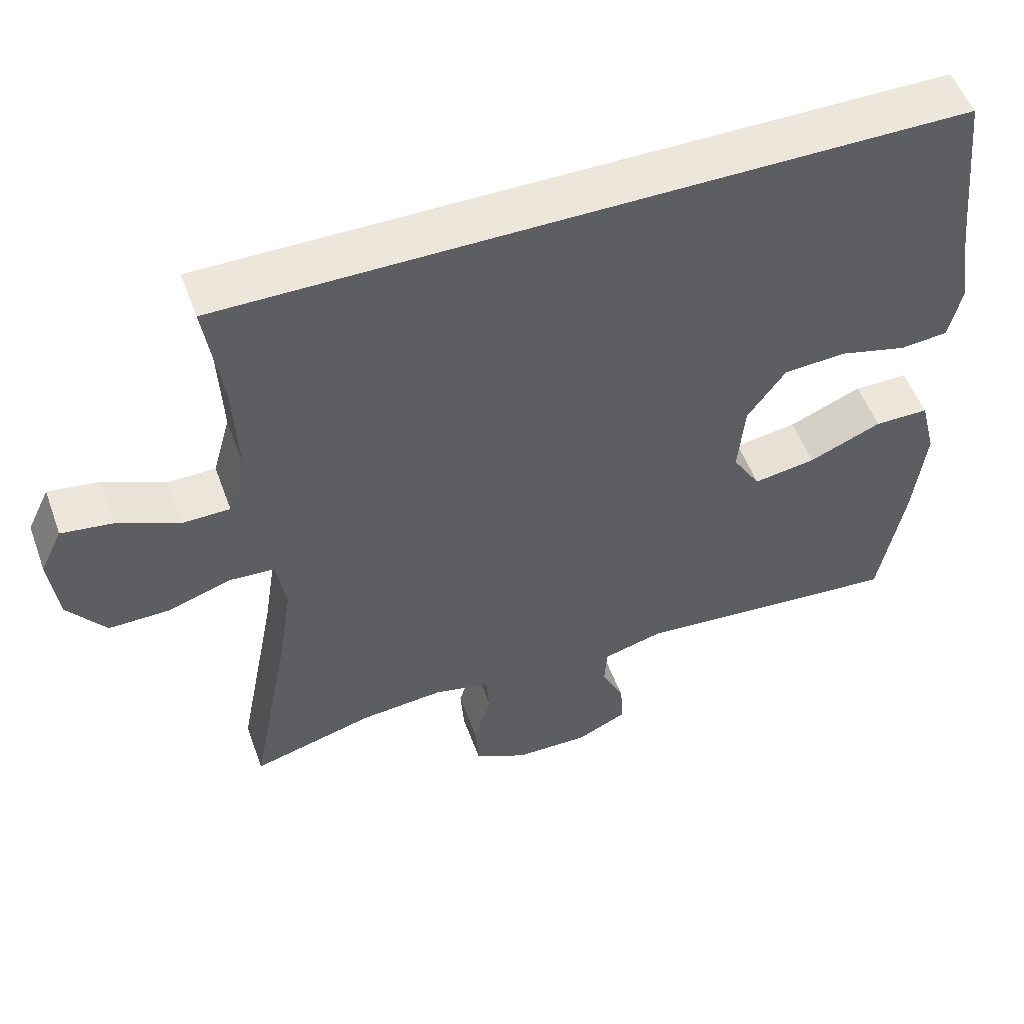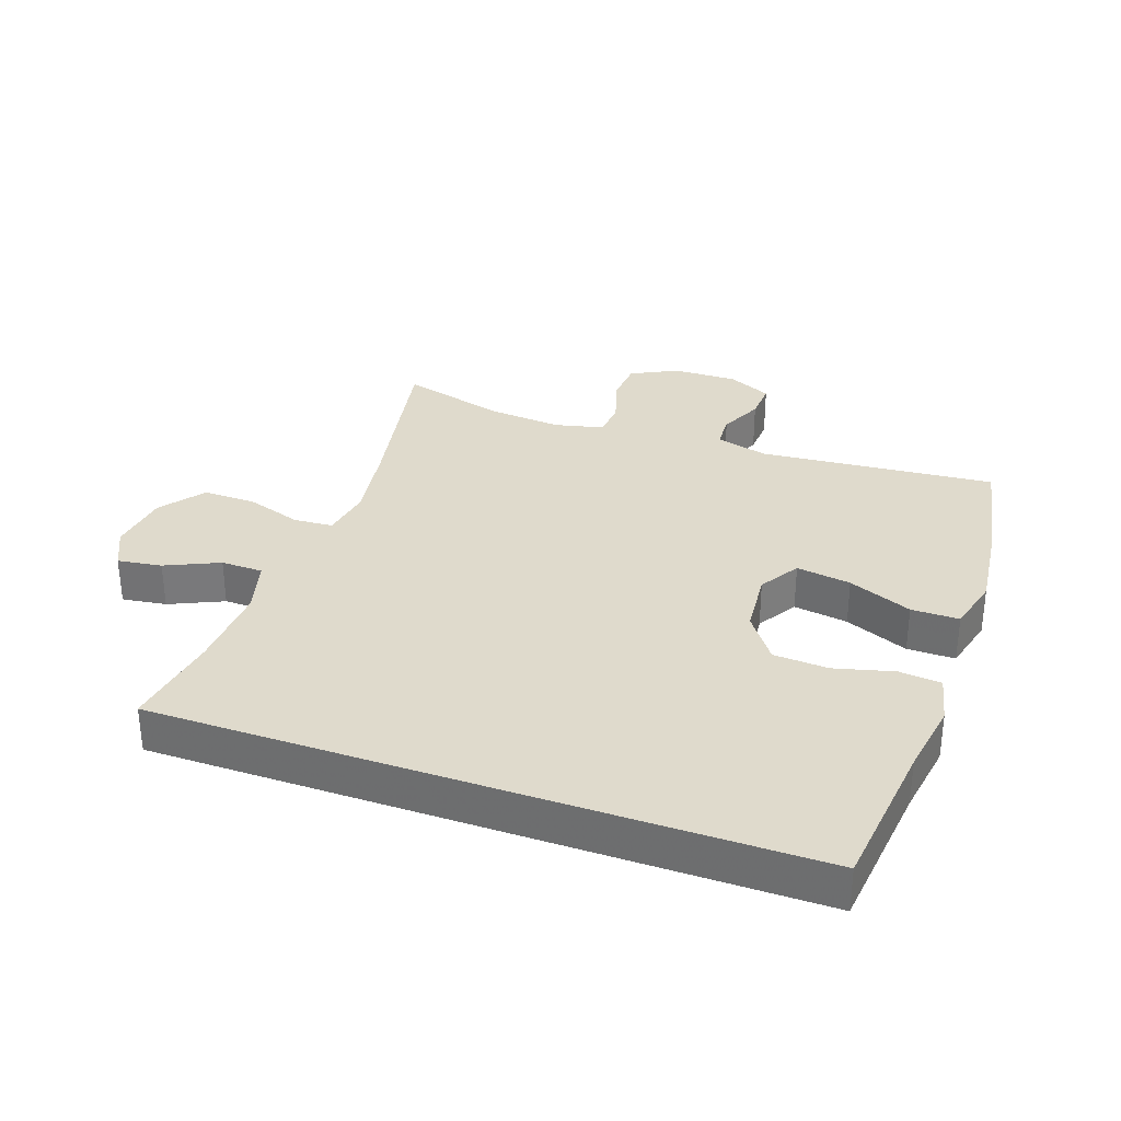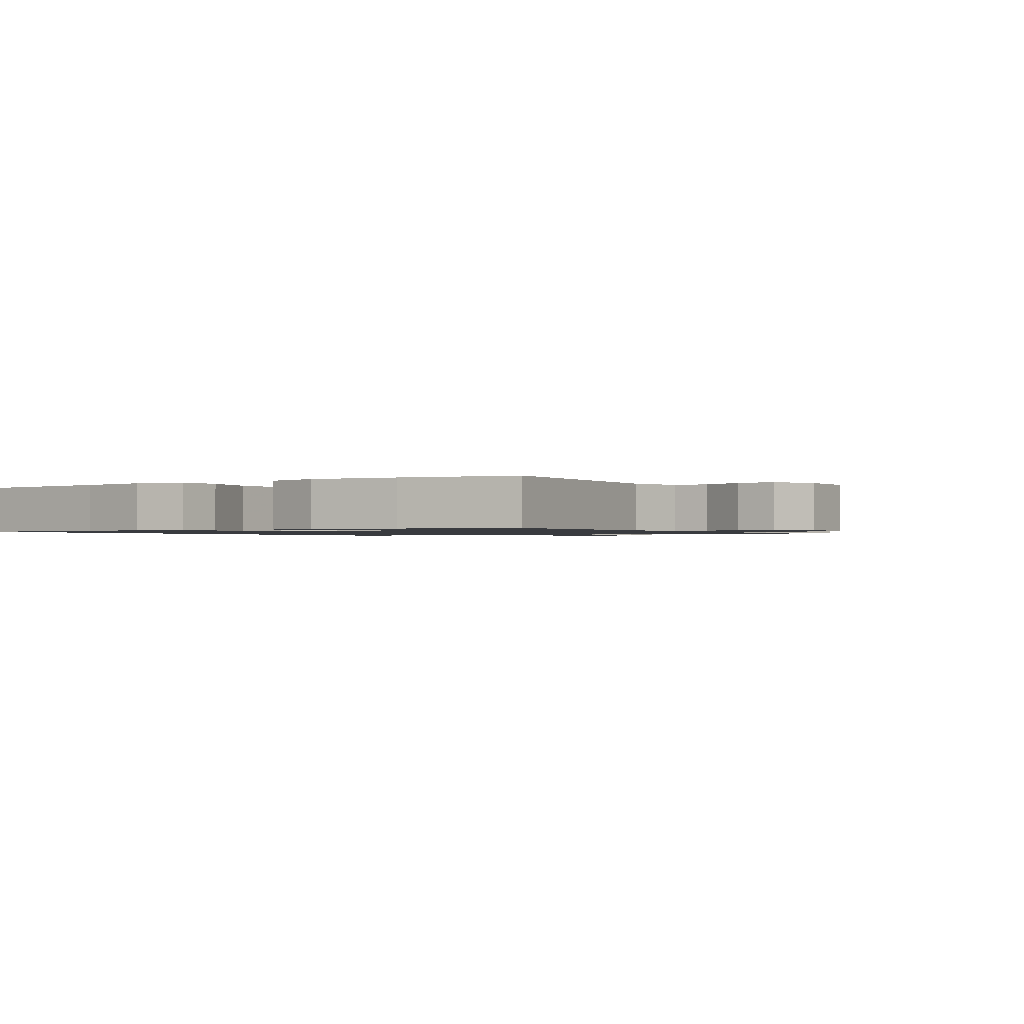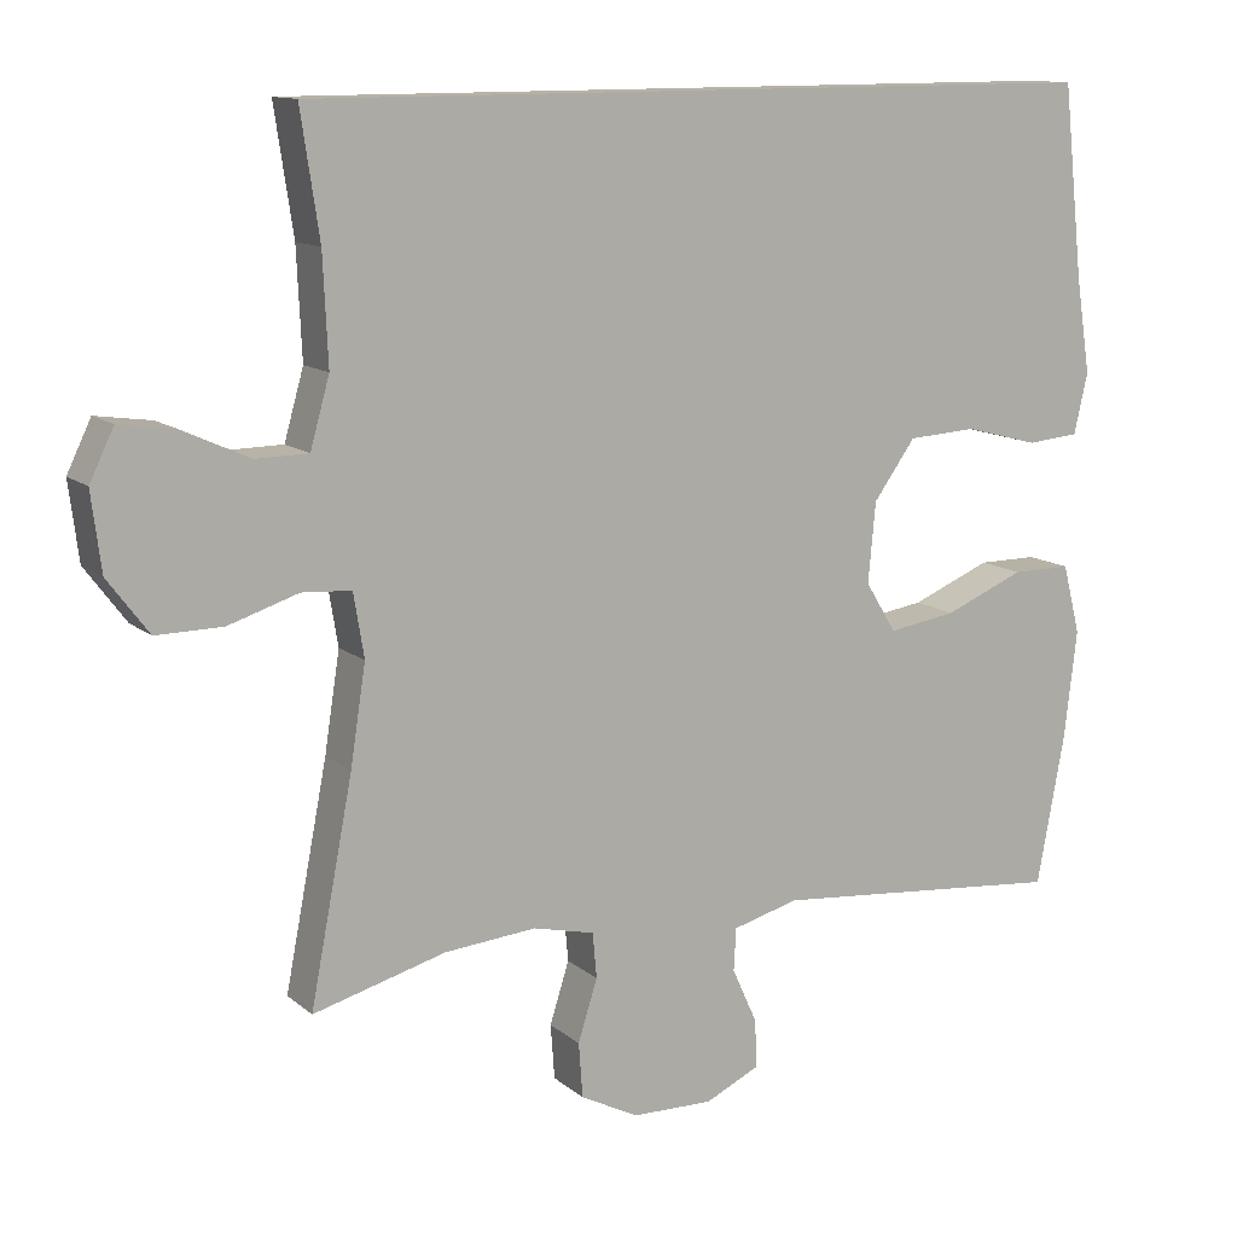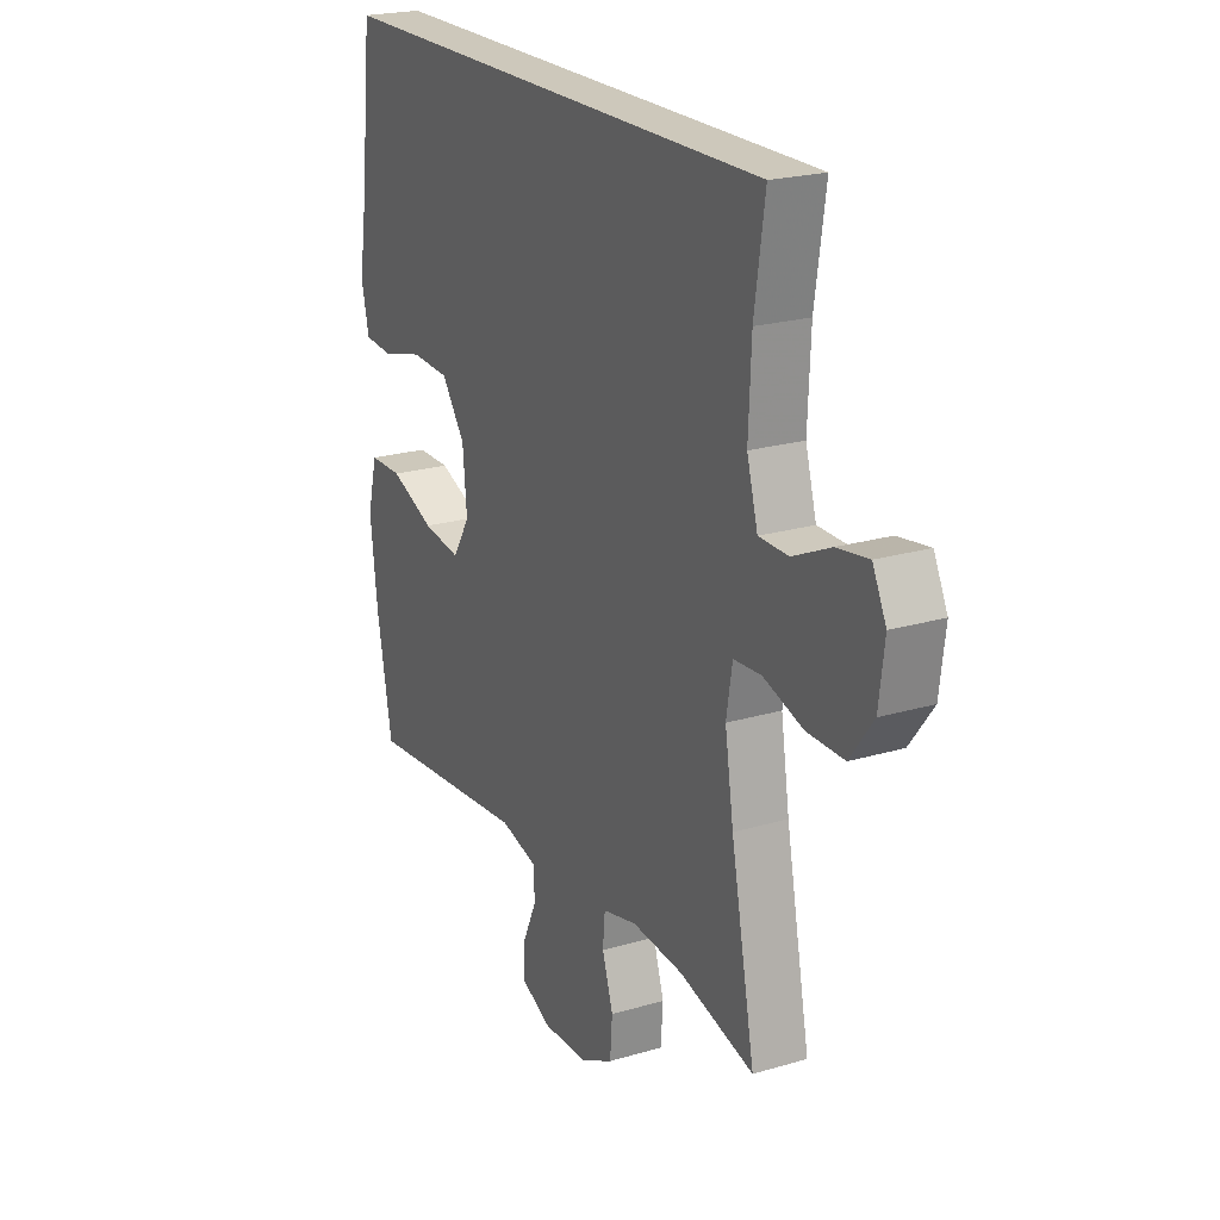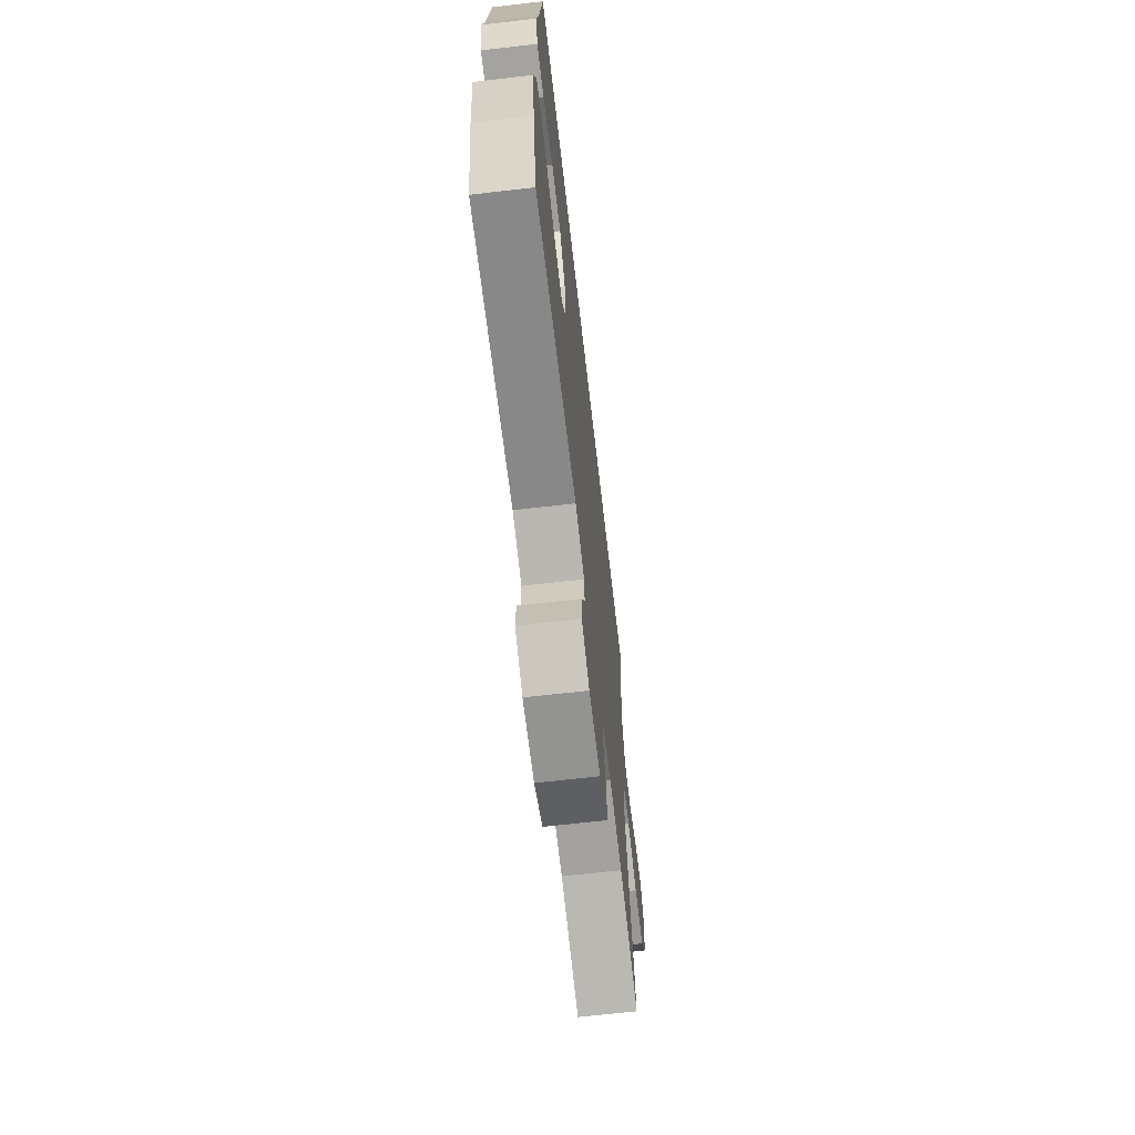
<metadata>
{"format":"obj","ext":"obj","renderer":"f3d","projection":"perspective","resolution":1024,"background":"white","views":[{"elev":53.0,"azim":-19.9,"up":"+Z"},{"elev":32.5,"azim":19.5,"up":"+Y"},{"elev":-1.1,"azim":122.9,"up":"+Y"},{"elev":12.3,"azim":-29.3,"up":"+Z"},{"elev":21.8,"azim":-117.4,"up":"+Z"},{"elev":-67.7,"azim":96.6,"up":"+Z"}]}
</metadata>
<code>
v 0.5 0.07 -0.5
v 0.133 0.07 -0.467
v 0.051 0.07 -0.489
v 0.048 0.07 -0.542
v 0.079 0.07 -0.61
v 0.082 0.07 -0.67
v 0.014 0.07 -0.702
v -0.087 0.07 -0.7
v -0.159 0.07 -0.663
v -0.164 0.07 -0.595
v -0.14 0.07 -0.519
v -0.145 0.07 -0.463
v -0.221 0.07 -0.445
v -0.335 0.07 -0.455
v -0.5 0.07 -0.5
v -0.447 0.07 -0.227
v -0.428 0.07 -0.105
v -0.441 0.07 -0.026
v -0.502 0.07 -0.022
v -0.589 0.07 -0.05
v -0.671 0.07 -0.051
v -0.722 0.07 0.017
v -0.734 0.07 0.113
v -0.704 0.07 0.175
v -0.635 0.07 0.165
v -0.552 0.07 0.127
v -0.487 0.07 0.128
v -0.463 0.07 0.213
v -0.469 0.07 0.346
v -0.492 0.07 0.5
v 0.508 0.07 0.5
v 0.534 0.07 0.262
v 0.552 0.07 0.147
v 0.535 0.07 0.072
v 0.47 0.07 0.066
v 0.378 0.07 0.09
v 0.293 0.07 0.085
v 0.241 0.07 0.013
v 0.232 0.07 -0.086
v 0.27 0.07 -0.148
v 0.355 0.07 -0.135
v 0.454 0.07 -0.094
v 0.528 0.07 -0.094
v 0.55 0.07 -0.18
v 0.534 0.07 -0.317
v 0.5 0 -0.5
v 0.133 0 -0.467
v 0.051 0 -0.489
v 0.048 0 -0.542
v 0.079 0 -0.61
v 0.082 0 -0.67
v 0.014 0 -0.702
v -0.087 0 -0.7
v -0.159 0 -0.663
v -0.164 0 -0.595
v -0.14 0 -0.519
v -0.145 0 -0.463
v -0.221 0 -0.445
v -0.335 0 -0.455
v -0.5 0 -0.5
v -0.447 0 -0.227
v -0.428 0 -0.105
v -0.441 0 -0.026
v -0.502 0 -0.022
v -0.589 0 -0.05
v -0.671 0 -0.051
v -0.722 0 0.017
v -0.734 0 0.113
v -0.704 0 0.175
v -0.635 0 0.165
v -0.552 0 0.127
v -0.487 0 0.128
v -0.463 0 0.213
v -0.469 0 0.346
v -0.492 0 0.5
v 0.508 0 0.5
v 0.534 0 0.262
v 0.552 0 0.147
v 0.535 0 0.072
v 0.47 0 0.066
v 0.378 0 0.09
v 0.293 0 0.085
v 0.241 0 0.013
v 0.232 0 -0.086
v 0.27 0 -0.148
v 0.355 0 -0.135
v 0.454 0 -0.094
v 0.528 0 -0.094
v 0.55 0 -0.18
v 0.534 0 -0.317
f 45 1 2
f 44 45 2
f 43 44 2
f 42 43 2
f 41 42 2
f 40 41 2 3
f 39 40 3
f 38 39 3
f 34 35 36
f 33 34 36
f 32 33 36
f 32 36 37
f 31 32 37
f 30 31 37
f 29 30 37
f 28 29 37 38
f 24 25 26
f 23 24 26
f 22 23 26
f 21 22 26
f 20 21 26
f 19 20 26
f 18 19 26 27
f 14 15 16
f 13 14 16 17
f 12 13 17 18
f 9 10 11
f 8 9 11
f 7 8 11
f 6 7 11
f 5 6 11
f 4 5 11
f 3 4 11 12
f 27 28 38
f 18 27 38
f 12 18 38
f 3 12 38
f 47 46 90
f 47 90 89
f 47 89 88
f 47 88 87
f 47 87 86
f 48 47 86 85
f 48 85 84
f 48 84 83
f 81 80 79
f 81 79 78
f 81 78 77
f 82 81 77
f 82 77 76
f 82 76 75
f 82 75 74
f 83 82 74 73
f 71 70 69
f 71 69 68
f 71 68 67
f 71 67 66
f 71 66 65
f 71 65 64
f 72 71 64 63
f 61 60 59
f 62 61 59 58
f 63 62 58 57
f 56 55 54
f 56 54 53
f 56 53 52
f 56 52 51
f 56 51 50
f 56 50 49
f 57 56 49 48
f 83 73 72
f 83 72 63
f 83 63 57
f 83 57 48
f 1 46 47 2
f 2 47 48 3
f 3 48 49 4
f 4 49 50 5
f 5 50 51 6
f 6 51 52 7
f 7 52 53 8
f 8 53 54 9
f 9 54 55 10
f 10 55 56 11
f 11 56 57 12
f 12 57 58 13
f 13 58 59 14
f 14 59 60 15
f 15 60 61 16
f 16 61 62 17
f 17 62 63 18
f 18 63 64 19
f 19 64 65 20
f 20 65 66 21
f 21 66 67 22
f 22 67 68 23
f 23 68 69 24
f 24 69 70 25
f 25 70 71 26
f 26 71 72 27
f 27 72 73 28
f 28 73 74 29
f 29 74 75 30
f 30 75 76 31
f 31 76 77 32
f 32 77 78 33
f 33 78 79 34
f 34 79 80 35
f 35 80 81 36
f 36 81 82 37
f 37 82 83 38
f 38 83 84 39
f 39 84 85 40
f 40 85 86 41
f 41 86 87 42
f 42 87 88 43
f 43 88 89 44
f 44 89 90 45
f 45 90 46 1

</code>
